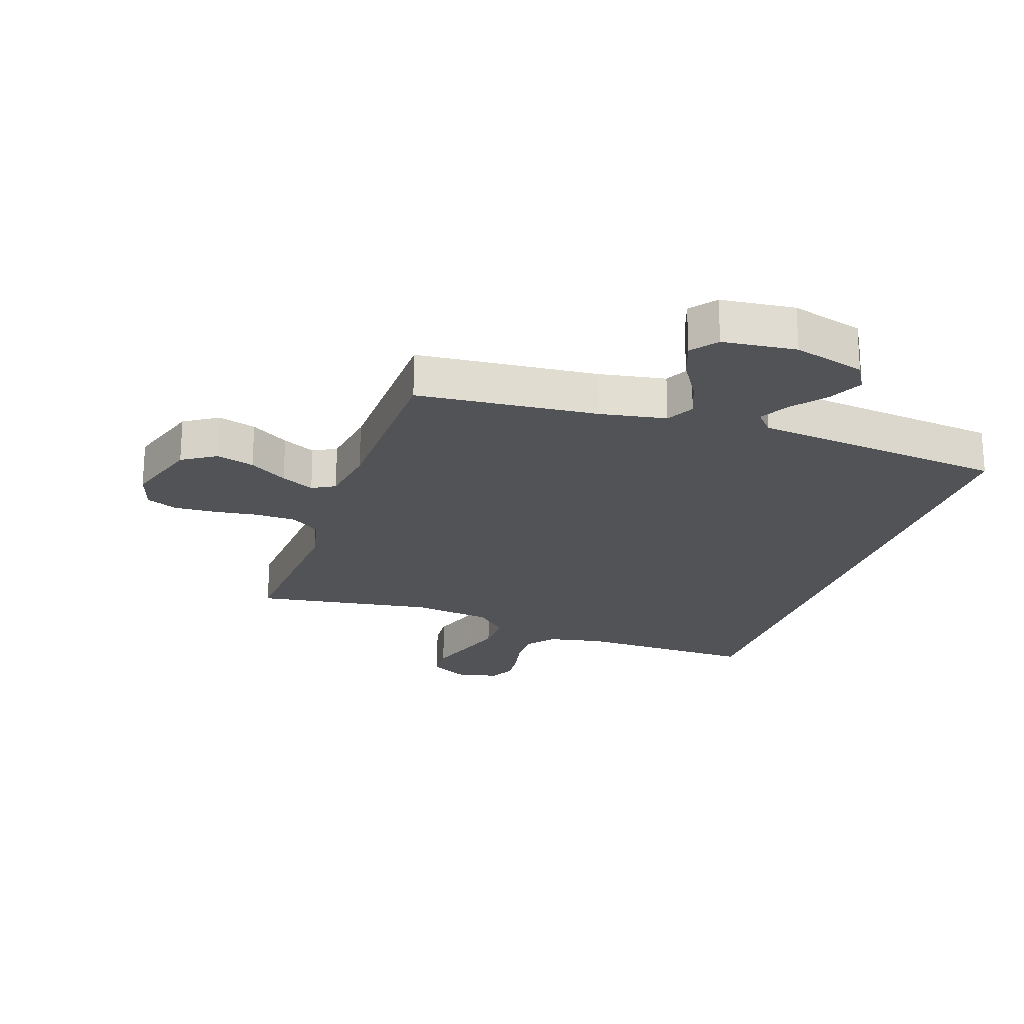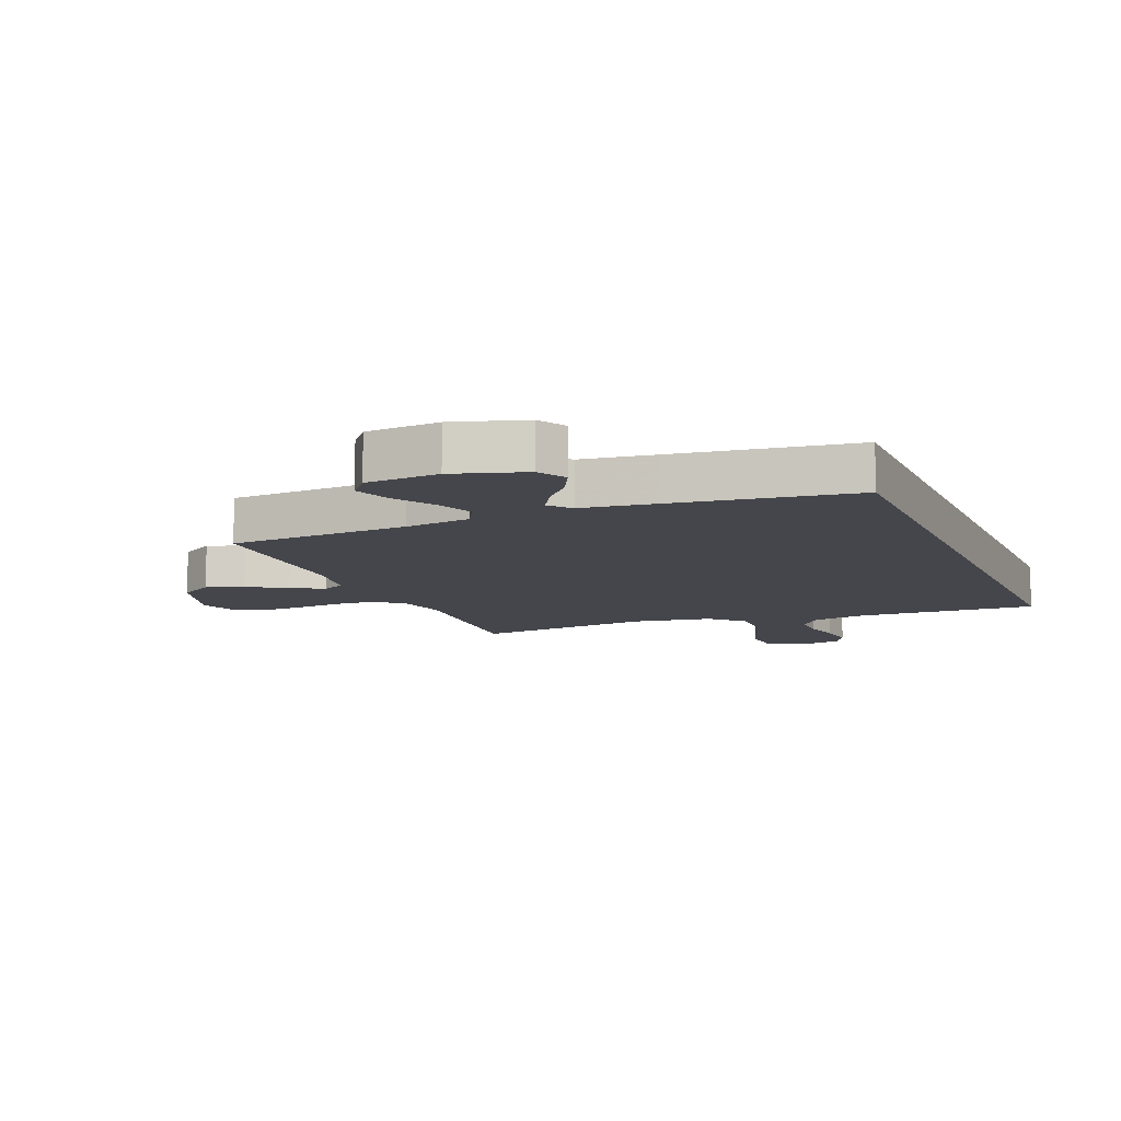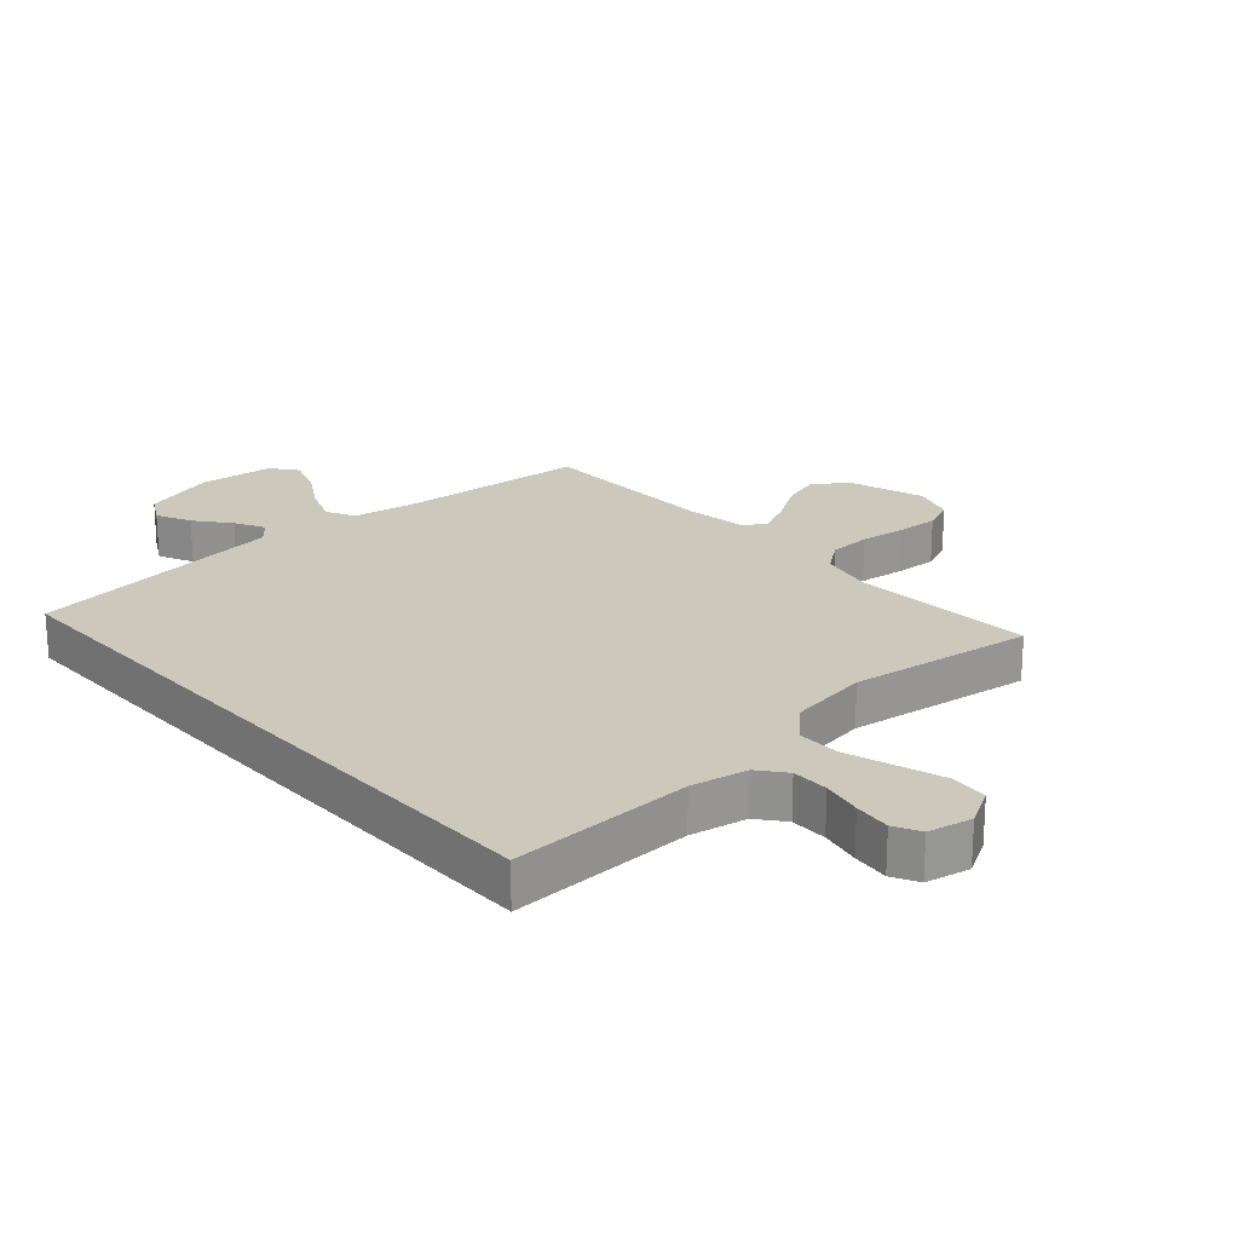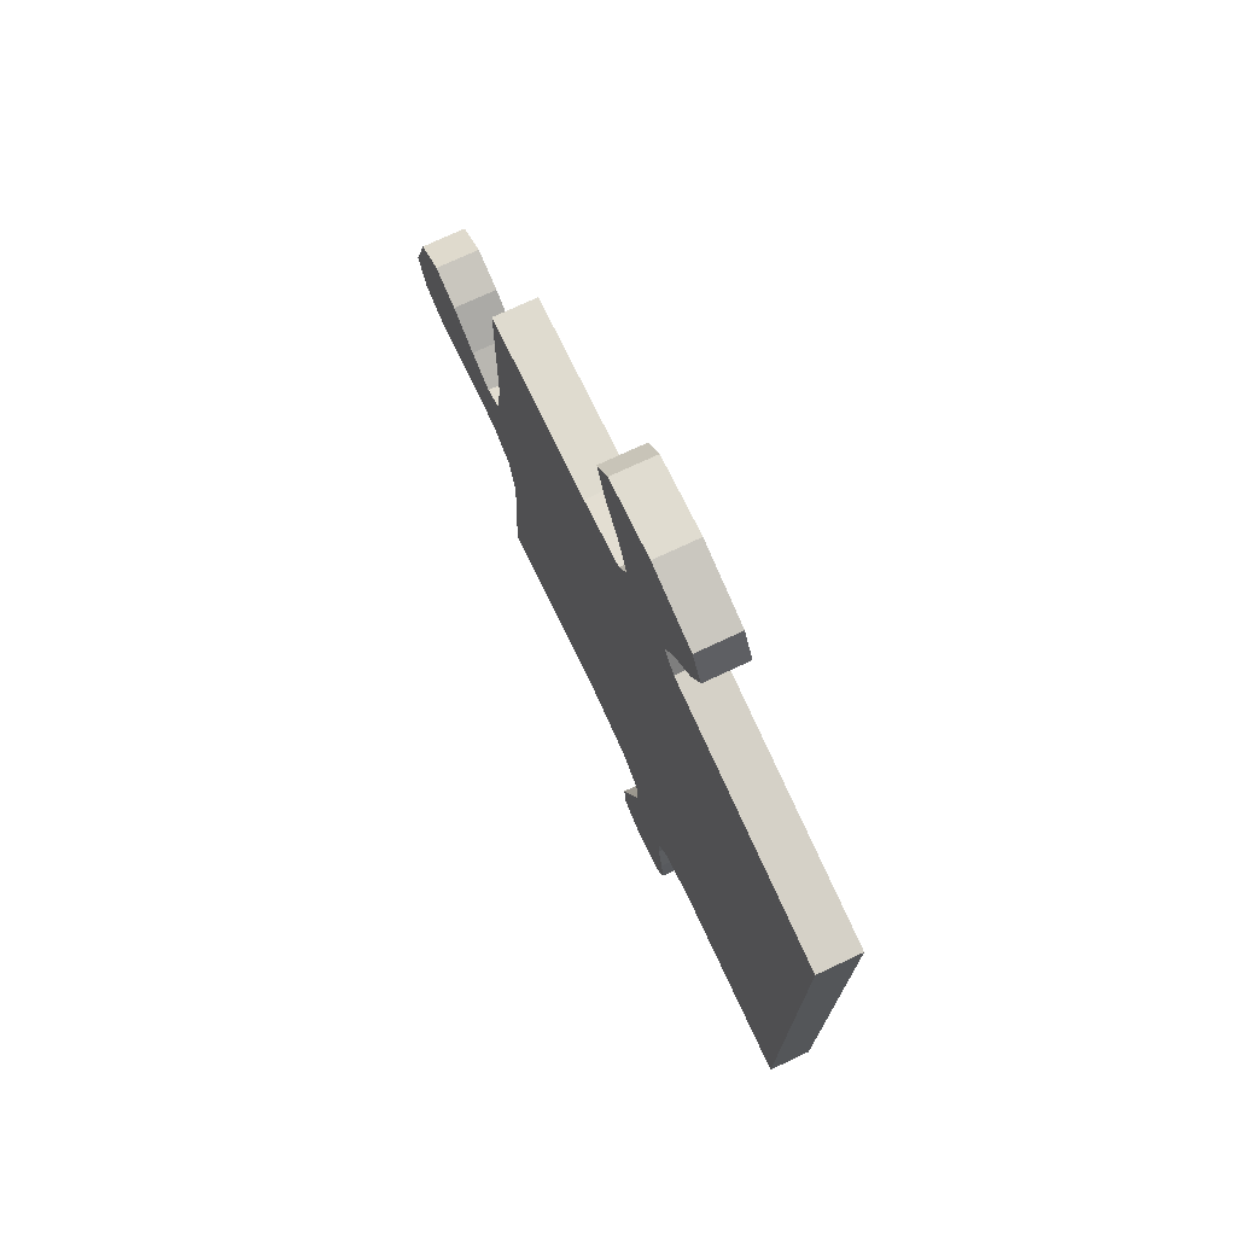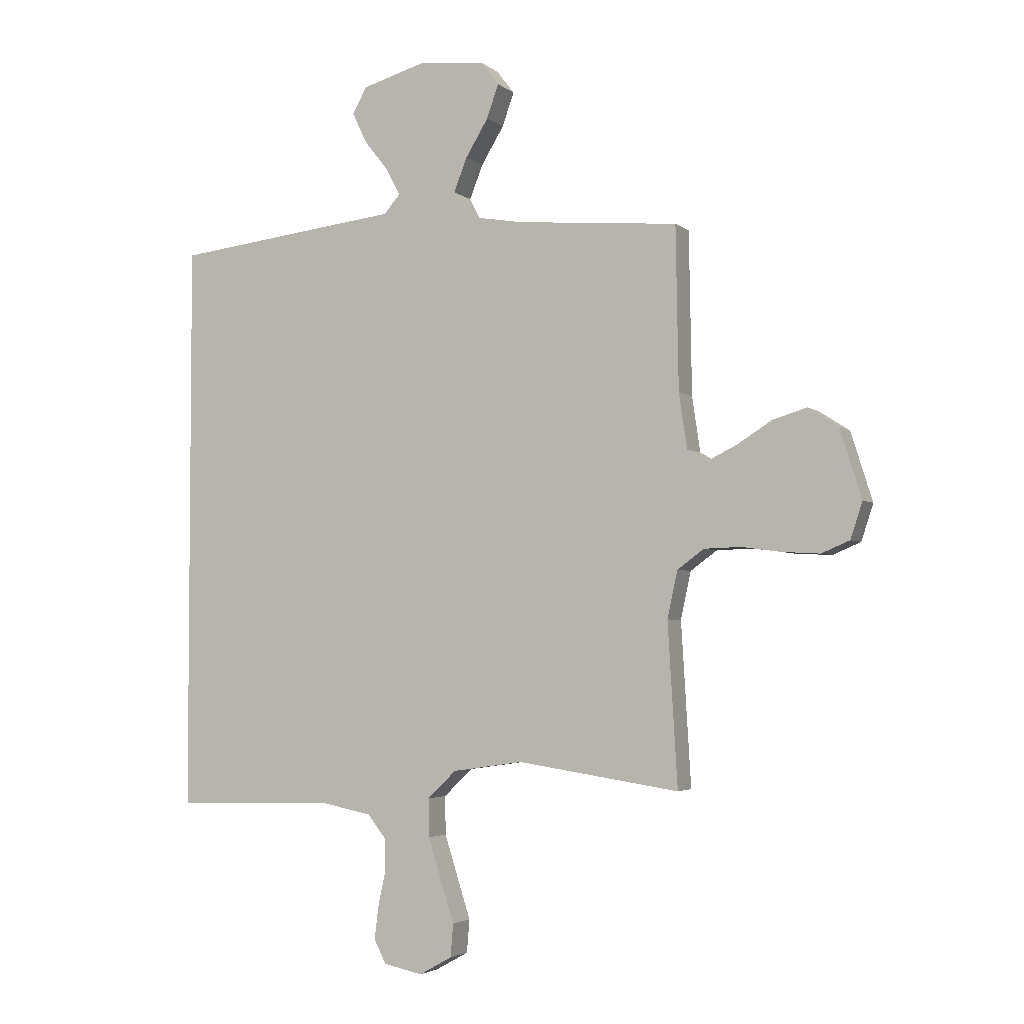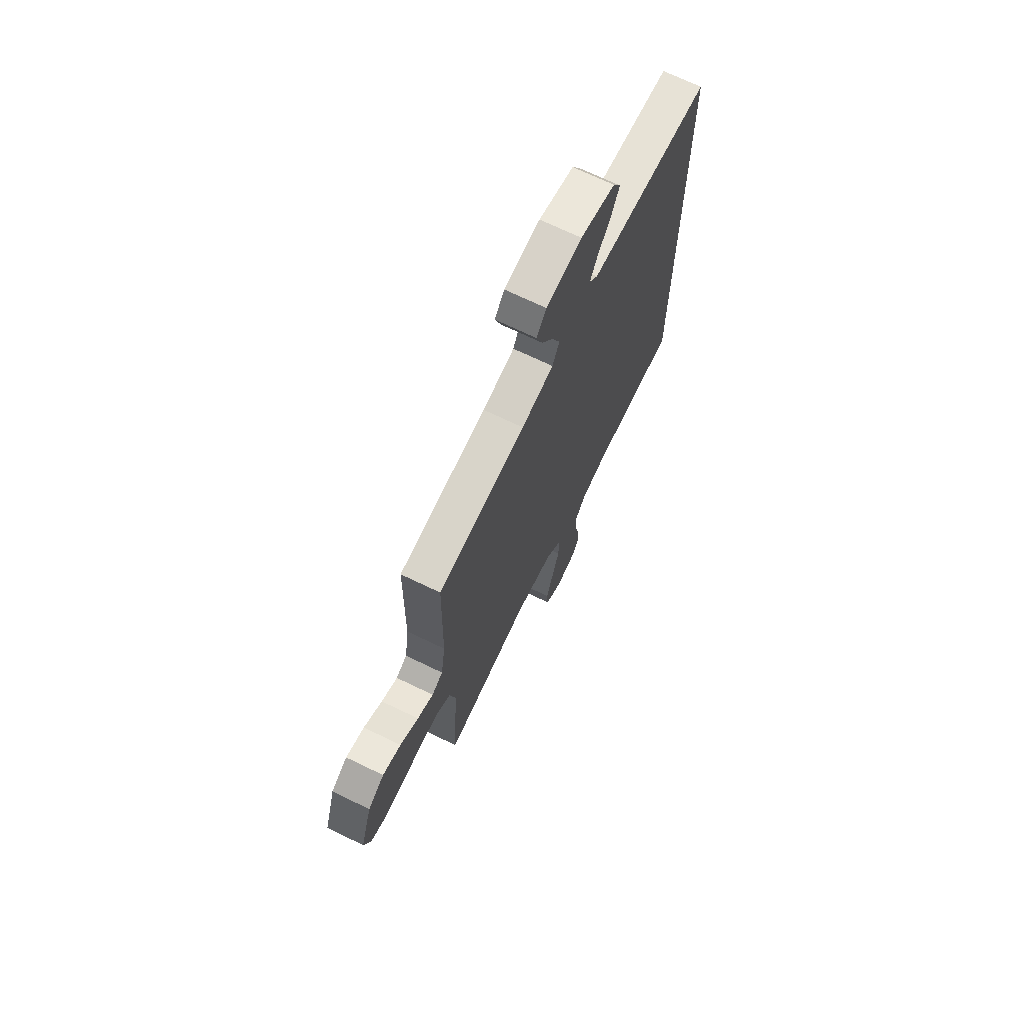
<metadata>
{"format":"obj","ext":"obj","renderer":"f3d","projection":"perspective","resolution":1024,"background":"white","views":[{"elev":-21.7,"azim":-18.7,"up":"+Y"},{"elev":-10.1,"azim":21.7,"up":"+Y"},{"elev":22.2,"azim":138.0,"up":"+Y"},{"elev":74.2,"azim":64.9,"up":"+Z"},{"elev":-3.4,"azim":-156.0,"up":"+Z"},{"elev":70.3,"azim":-64.2,"up":"+Z"}]}
</metadata>
<code>
v -0.5 0.07 -0.5
v -0.482 0.07 -0.2
v -0.501 0.07 -0.113
v -0.55 0.07 -0.077
v -0.618 0.07 -0.075
v -0.692 0.07 -0.085
v -0.761 0.07 -0.089
v -0.813 0.07 -0.067
v -0.835 0.07 0
v -0.795 0.07 0.127
v -0.739 0.07 0.163
v -0.676 0.07 0.144
v -0.613 0.07 0.104
v -0.558 0.07 0.077
v -0.52 0.07 0.098
v -0.505 0.07 0.2
v -0.5 0.07 0.5
v -0.2 0.07 0.526
v -0.09 0.07 0.545
v -0.066 0.07 0.592
v -0.091 0.07 0.655
v -0.133 0.07 0.724
v -0.155 0.07 0.786
v -0.122 0.07 0.829
v 0 0.07 0.842
v 0.119 0.07 0.808
v 0.146 0.07 0.76
v 0.119 0.07 0.703
v 0.074 0.07 0.647
v 0.048 0.07 0.598
v 0.078 0.07 0.563
v 0.2 0.07 0.549
v 0.5 0.07 0.514
v 0.5 0.07 -0.547
v 0.2 0.07 -0.54
v 0.108 0.07 -0.558
v 0.073 0.07 -0.602
v 0.073 0.07 -0.662
v 0.087 0.07 -0.727
v 0.094 0.07 -0.787
v 0.072 0.07 -0.83
v 0 0.07 -0.845
v -0.061 0.07 -0.811
v -0.066 0.07 -0.75
v -0.042 0.07 -0.675
v -0.017 0.07 -0.596
v -0.016 0.07 -0.525
v -0.069 0.07 -0.474
v -0.2 0.07 -0.455
v -0.5 0 -0.5
v -0.482 0 -0.2
v -0.501 0 -0.113
v -0.55 0 -0.077
v -0.618 0 -0.075
v -0.692 0 -0.085
v -0.761 0 -0.089
v -0.813 0 -0.067
v -0.835 0 0
v -0.795 0 0.127
v -0.739 0 0.163
v -0.676 0 0.144
v -0.613 0 0.104
v -0.558 0 0.077
v -0.52 0 0.098
v -0.505 0 0.2
v -0.5 0 0.5
v -0.2 0 0.526
v -0.09 0 0.545
v -0.066 0 0.592
v -0.091 0 0.655
v -0.133 0 0.724
v -0.155 0 0.786
v -0.122 0 0.829
v 0 0 0.842
v 0.119 0 0.808
v 0.146 0 0.76
v 0.119 0 0.703
v 0.074 0 0.647
v 0.048 0 0.598
v 0.078 0 0.563
v 0.2 0 0.549
v 0.5 0 0.514
v 0.5 0 -0.547
v 0.2 0 -0.54
v 0.108 0 -0.558
v 0.073 0 -0.602
v 0.073 0 -0.662
v 0.087 0 -0.727
v 0.094 0 -0.787
v 0.072 0 -0.83
v 0 0 -0.845
v -0.061 0 -0.811
v -0.066 0 -0.75
v -0.042 0 -0.675
v -0.017 0 -0.596
v -0.016 0 -0.525
v -0.069 0 -0.474
v -0.2 0 -0.455
f 42 43 44 45
f 42 45 46
f 41 42 46 47
f 38 39 40 41
f 37 38 41 47
f 32 33 34 35
f 31 32 35 36
f 30 31 36 37
f 26 27 28 29
f 26 29 30
f 25 26 30
f 21 22 23 24
f 20 21 24 25
f 16 17 18
f 15 16 18 19
f 10 11 12 13
f 10 13 14
f 9 10 14
f 8 9 14
f 5 6 7 8
f 4 5 8 14
f 3 4 14 15
f 49 1 2
f 48 49 2 3
f 37 47 48
f 20 25 30 37
f 19 20 37 48
f 3 15 19 48
f 94 93 92 91
f 95 94 91
f 96 95 91 90
f 90 89 88 87
f 96 90 87 86
f 84 83 82 81
f 85 84 81 80
f 86 85 80 79
f 78 77 76 75
f 79 78 75
f 79 75 74
f 73 72 71 70
f 74 73 70 69
f 67 66 65
f 68 67 65 64
f 62 61 60 59
f 63 62 59
f 63 59 58
f 63 58 57
f 57 56 55 54
f 63 57 54 53
f 64 63 53 52
f 51 50 98
f 52 51 98 97
f 97 96 86
f 86 79 74 69
f 97 86 69 68
f 97 68 64 52
f 1 50 51 2
f 2 51 52 3
f 3 52 53 4
f 4 53 54 5
f 5 54 55 6
f 6 55 56 7
f 7 56 57 8
f 8 57 58 9
f 9 58 59 10
f 10 59 60 11
f 11 60 61 12
f 12 61 62 13
f 13 62 63 14
f 14 63 64 15
f 15 64 65 16
f 16 65 66 17
f 17 66 67 18
f 18 67 68 19
f 19 68 69 20
f 20 69 70 21
f 21 70 71 22
f 22 71 72 23
f 23 72 73 24
f 24 73 74 25
f 25 74 75 26
f 26 75 76 27
f 27 76 77 28
f 28 77 78 29
f 29 78 79 30
f 30 79 80 31
f 31 80 81 32
f 32 81 82 33
f 33 82 83 34
f 34 83 84 35
f 35 84 85 36
f 36 85 86 37
f 37 86 87 38
f 38 87 88 39
f 39 88 89 40
f 40 89 90 41
f 41 90 91 42
f 42 91 92 43
f 43 92 93 44
f 44 93 94 45
f 45 94 95 46
f 46 95 96 47
f 47 96 97 48
f 48 97 98 49
f 49 98 50 1

</code>
